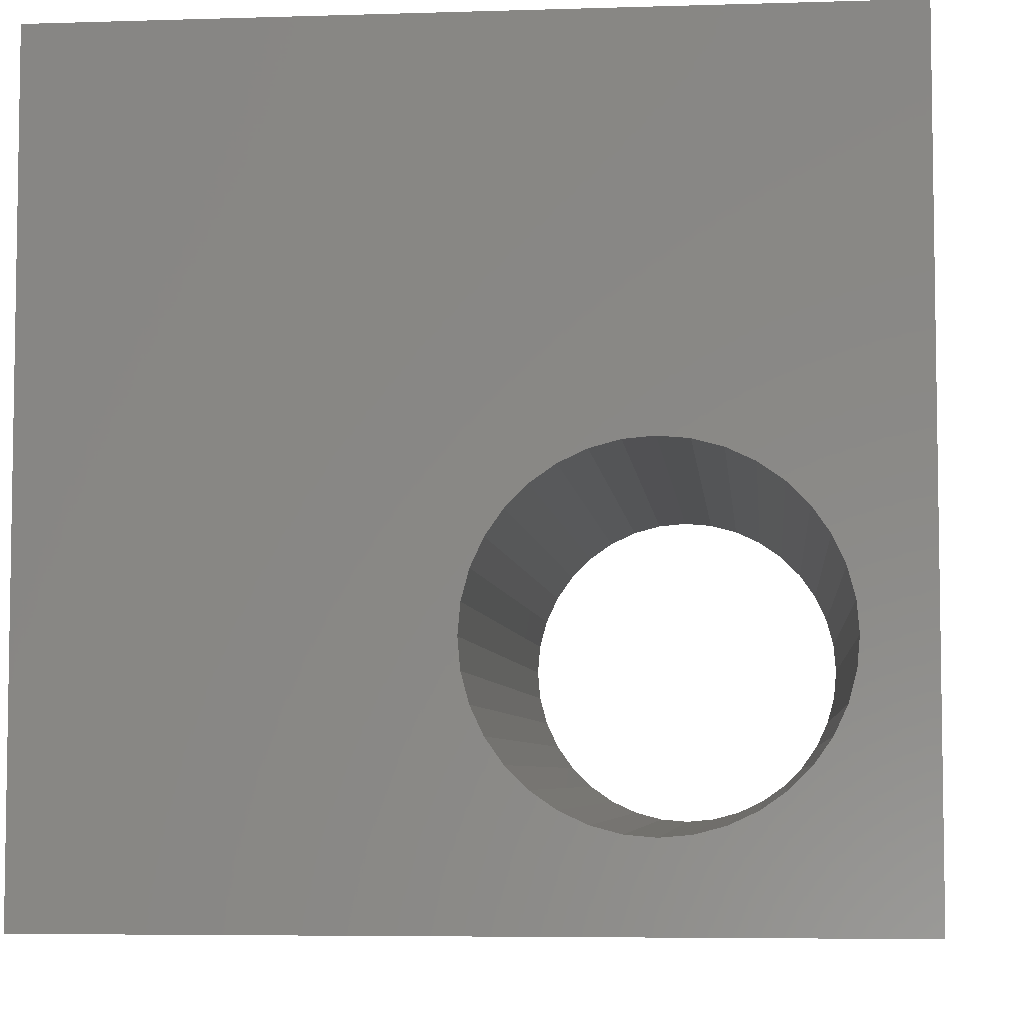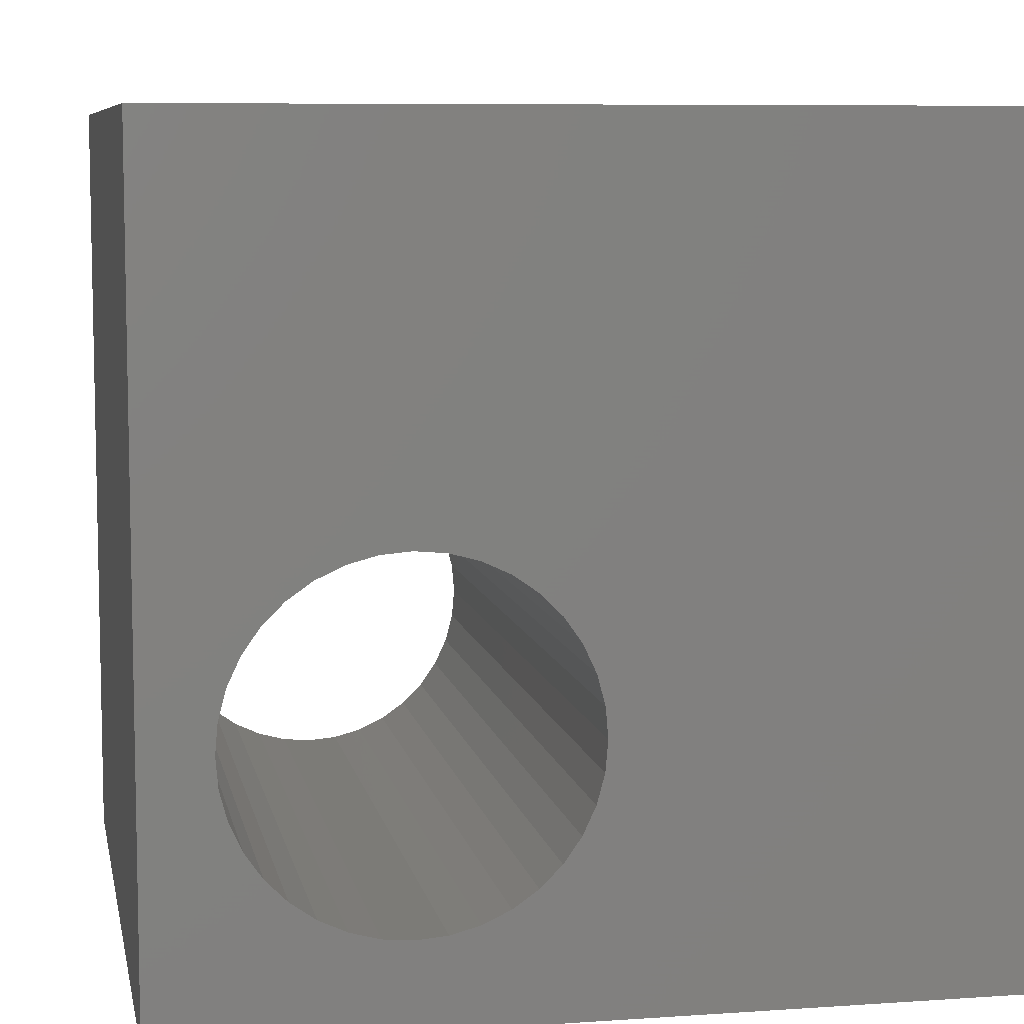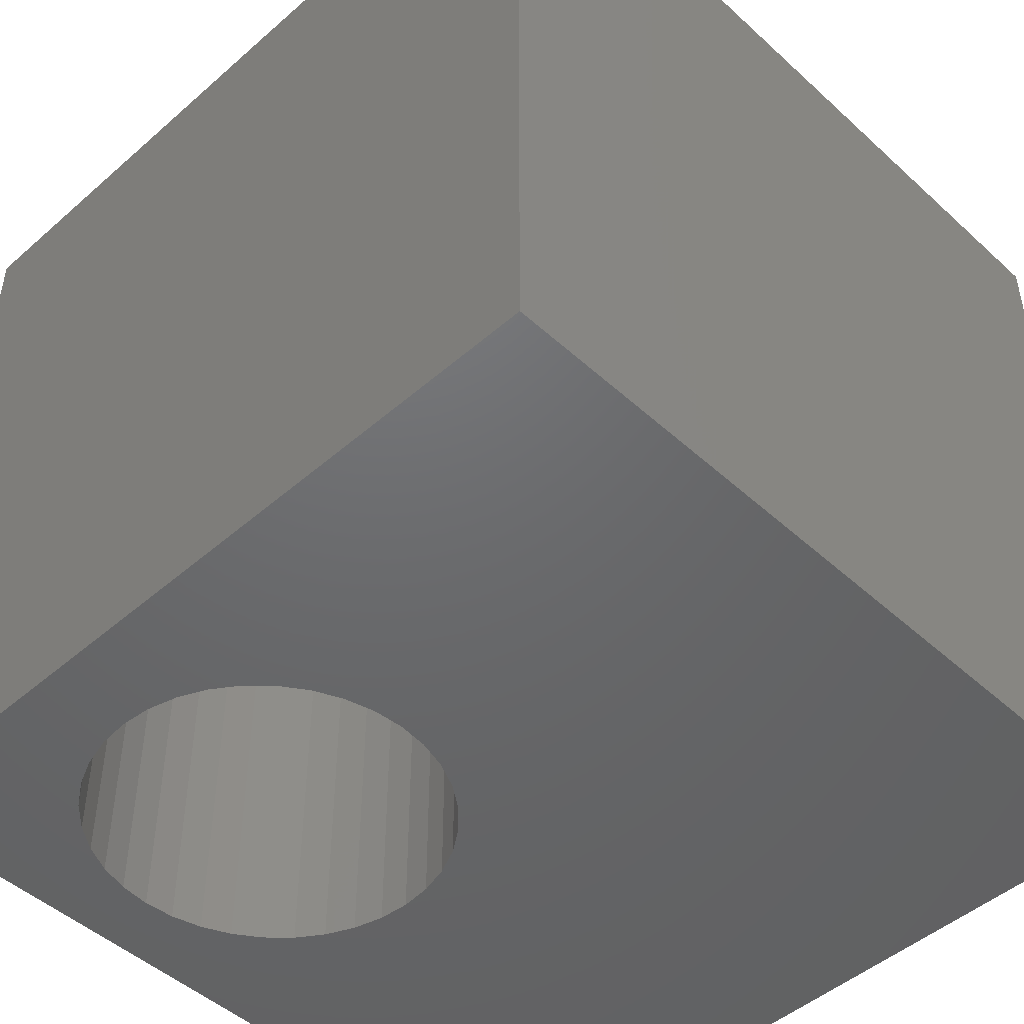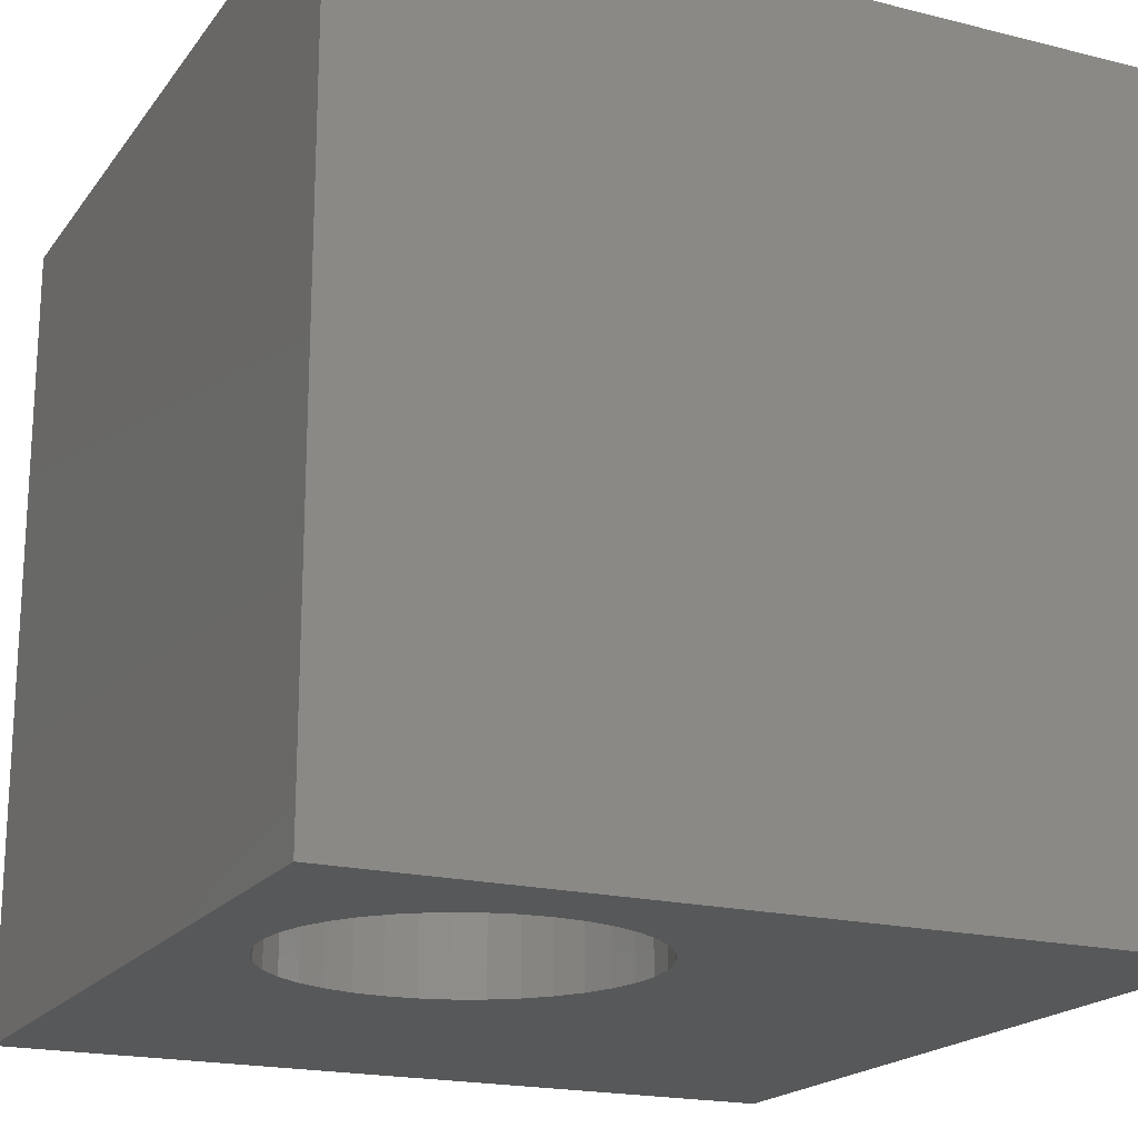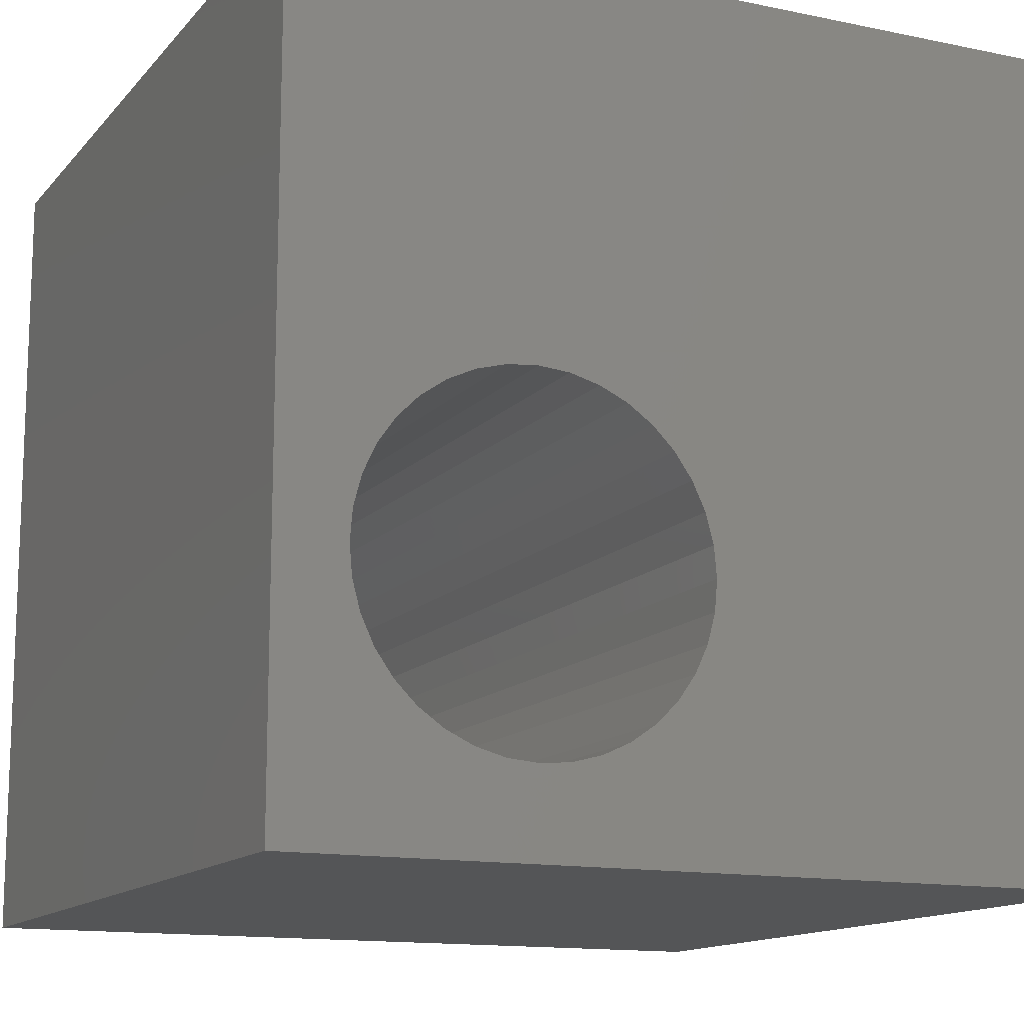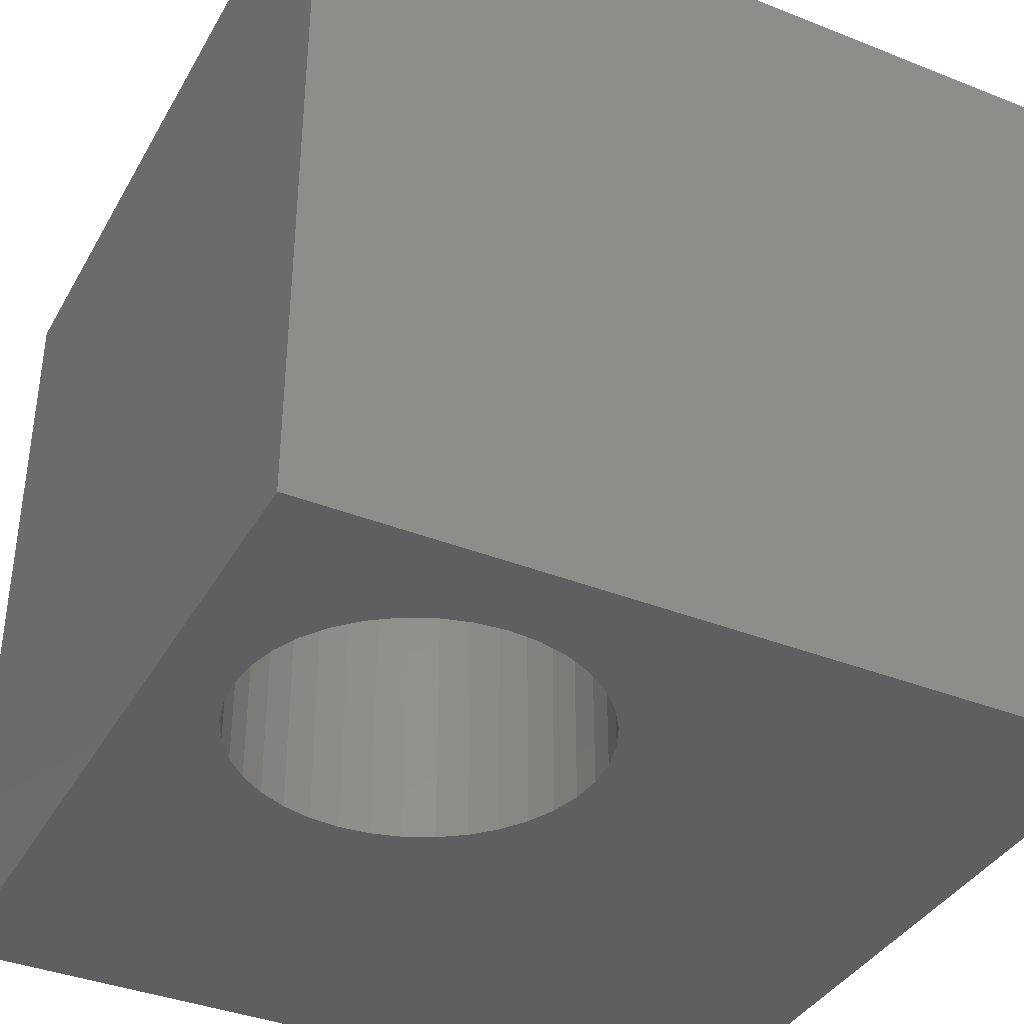
<metadata>
{"format":"stl","ext":"stl","renderer":"f3d","projection":"perspective","resolution":1024,"background":"white","views":[{"elev":-5.7,"azim":-174.5,"up":"+Y"},{"elev":7.8,"azim":-10.9,"up":"+Y"},{"elev":-47.9,"azim":44.4,"up":"+Z"},{"elev":-19.2,"azim":-25.3,"up":"+Z"},{"elev":-13.6,"azim":-25.1,"up":"+Y"},{"elev":-38.0,"azim":-26.7,"up":"+Z"}]}
</metadata>
<code>
# stl→obj: 80 verts, 160 faces
v 0 10 10
v 0 10 0
v 0 0 10
v 0 0 0
v 1.906 5.019 10
v 2.243 5.176 10
v 4.039 1.325 10
v 10 0 10
v 4.343 1.538 10
v 4.606 1.801 10
v 10 10 10
v 5.073 3.542 10
v 5.105 3.172 10
v 5.073 2.802 10
v 3.702 5.176 10
v 4.039 5.019 10
v 4.343 4.806 10
v 4.606 4.543 10
v 4.819 4.238 10
v 4.976 3.901 10
v 4.976 2.442 10
v 4.819 2.105 10
v 2.602 5.272 10
v 2.972 5.305 10
v 3.342 5.272 10
v 3.702 1.168 10
v 3.342 1.071 10
v 2.972 1.039 10
v 2.602 1.071 10
v 2.243 1.168 10
v 1.906 1.325 10
v 1.601 1.538 10
v 1.338 1.801 10
v 1.125 2.105 10
v 0.9678 2.442 10
v 0.9678 3.901 10
v 1.125 4.238 10
v 0.8716 2.802 10
v 0.8392 3.172 10
v 0.8716 3.542 10
v 1.338 4.543 10
v 1.601 4.806 10
v 10 10 0
v 10 0 0
v 2.602 5.272 0
v 2.243 5.176 0
v 1.906 5.019 0
v 1.601 4.806 0
v 4.976 3.901 0
v 4.819 4.238 0
v 4.606 4.543 0
v 4.343 4.806 0
v 4.039 5.019 0
v 4.039 1.325 0
v 4.343 1.538 0
v 4.606 1.801 0
v 4.819 2.105 0
v 3.702 5.176 0
v 3.342 5.272 0
v 2.972 5.305 0
v 1.338 4.543 0
v 1.125 4.238 0
v 0.9678 3.901 0
v 0.8716 3.542 0
v 0.8392 3.172 0
v 0.8716 2.802 0
v 2.243 1.168 0
v 2.602 1.071 0
v 2.972 1.039 0
v 3.342 1.071 0
v 3.702 1.168 0
v 5.105 3.172 0
v 5.073 3.542 0
v 0.9678 2.442 0
v 1.125 2.105 0
v 1.338 1.801 0
v 4.976 2.442 0
v 5.073 2.802 0
v 1.601 1.538 0
v 1.906 1.325 0
f 1 2 3
f 3 2 4
f 5 6 1
f 7 8 9
f 9 8 10
f 11 12 8
f 8 12 13
f 8 13 14
f 15 16 11
f 11 16 17
f 11 17 18
f 18 19 11
f 11 19 20
f 11 20 12
f 14 21 8
f 8 21 22
f 8 22 10
f 6 23 1
f 1 23 24
f 1 24 11
f 11 24 25
f 11 25 15
f 7 26 8
f 8 26 27
f 8 27 3
f 3 27 28
f 3 28 29
f 29 30 3
f 3 30 31
f 3 31 32
f 32 33 3
f 3 33 34
f 3 34 35
f 1 36 37
f 35 38 3
f 3 38 39
f 3 39 1
f 1 39 40
f 1 40 36
f 37 41 1
f 1 41 42
f 1 42 5
f 43 11 44
f 44 11 8
f 45 46 2
f 2 46 47
f 2 47 48
f 43 49 50
f 50 51 43
f 43 51 52
f 43 52 53
f 54 55 44
f 44 55 56
f 44 56 57
f 53 58 43
f 43 58 59
f 43 59 2
f 2 59 60
f 2 60 45
f 48 61 2
f 2 61 62
f 2 62 63
f 63 64 2
f 2 64 65
f 2 65 4
f 4 65 66
f 4 67 68
f 68 69 4
f 4 69 70
f 4 70 44
f 44 70 71
f 44 71 54
f 44 72 43
f 43 72 73
f 43 73 49
f 66 74 4
f 4 74 75
f 4 75 76
f 57 77 44
f 44 77 78
f 44 78 72
f 76 79 4
f 4 79 80
f 4 80 67
f 11 43 1
f 1 43 2
f 44 8 4
f 4 8 3
f 78 13 72
f 72 13 12
f 72 12 73
f 73 12 20
f 73 20 49
f 49 20 19
f 49 19 50
f 50 19 18
f 50 18 51
f 51 18 17
f 51 17 52
f 52 17 16
f 52 16 53
f 53 16 15
f 53 15 58
f 58 15 25
f 58 25 59
f 59 25 24
f 59 24 60
f 60 24 23
f 60 23 45
f 45 23 6
f 45 6 46
f 46 6 5
f 46 5 47
f 47 5 42
f 47 42 48
f 48 42 41
f 48 41 61
f 61 41 37
f 61 37 62
f 62 37 36
f 62 36 63
f 63 36 40
f 63 40 64
f 64 40 39
f 64 39 65
f 65 39 38
f 65 38 66
f 66 38 35
f 66 35 74
f 74 35 34
f 74 34 75
f 75 34 33
f 75 33 76
f 76 33 32
f 76 32 79
f 79 32 31
f 79 31 80
f 80 31 30
f 80 30 67
f 67 30 29
f 67 29 68
f 68 29 28
f 68 28 69
f 69 28 27
f 69 27 70
f 70 27 26
f 70 26 71
f 71 26 7
f 71 7 54
f 54 7 9
f 54 9 55
f 55 9 10
f 55 10 56
f 56 10 22
f 56 22 57
f 57 22 21
f 57 21 77
f 77 21 14
f 77 14 78
f 78 14 13

</code>
